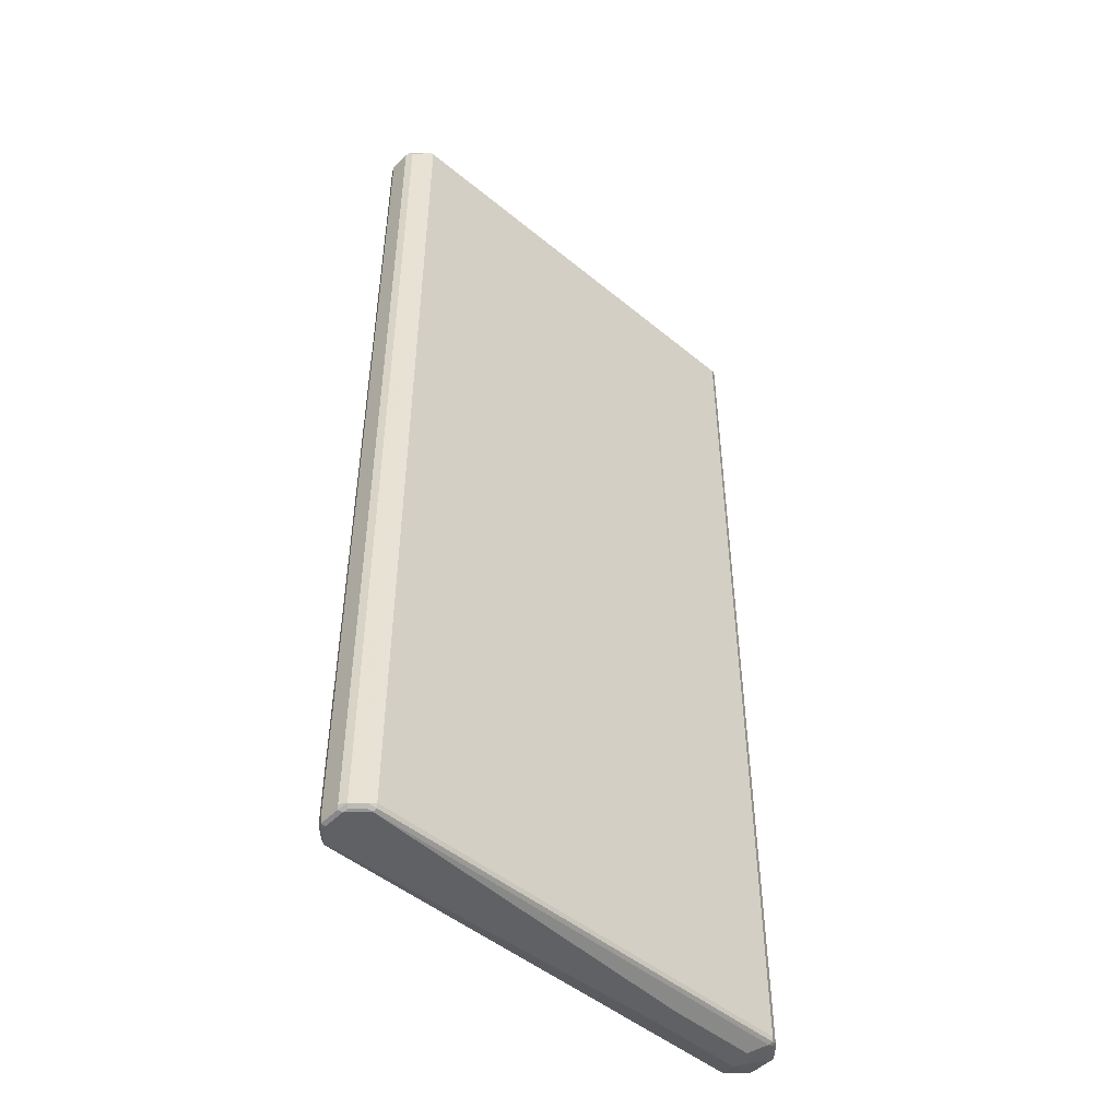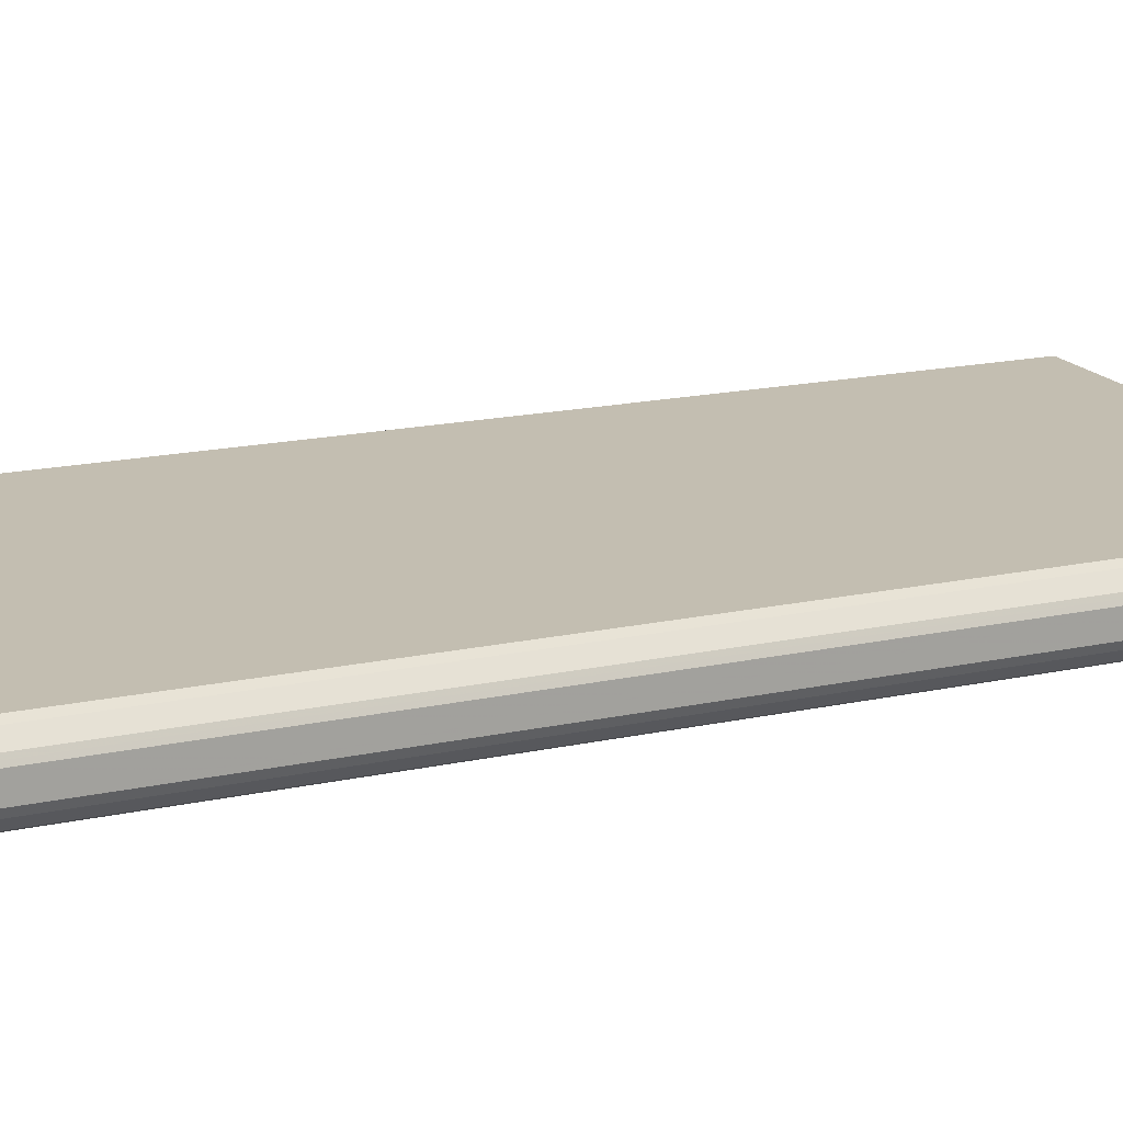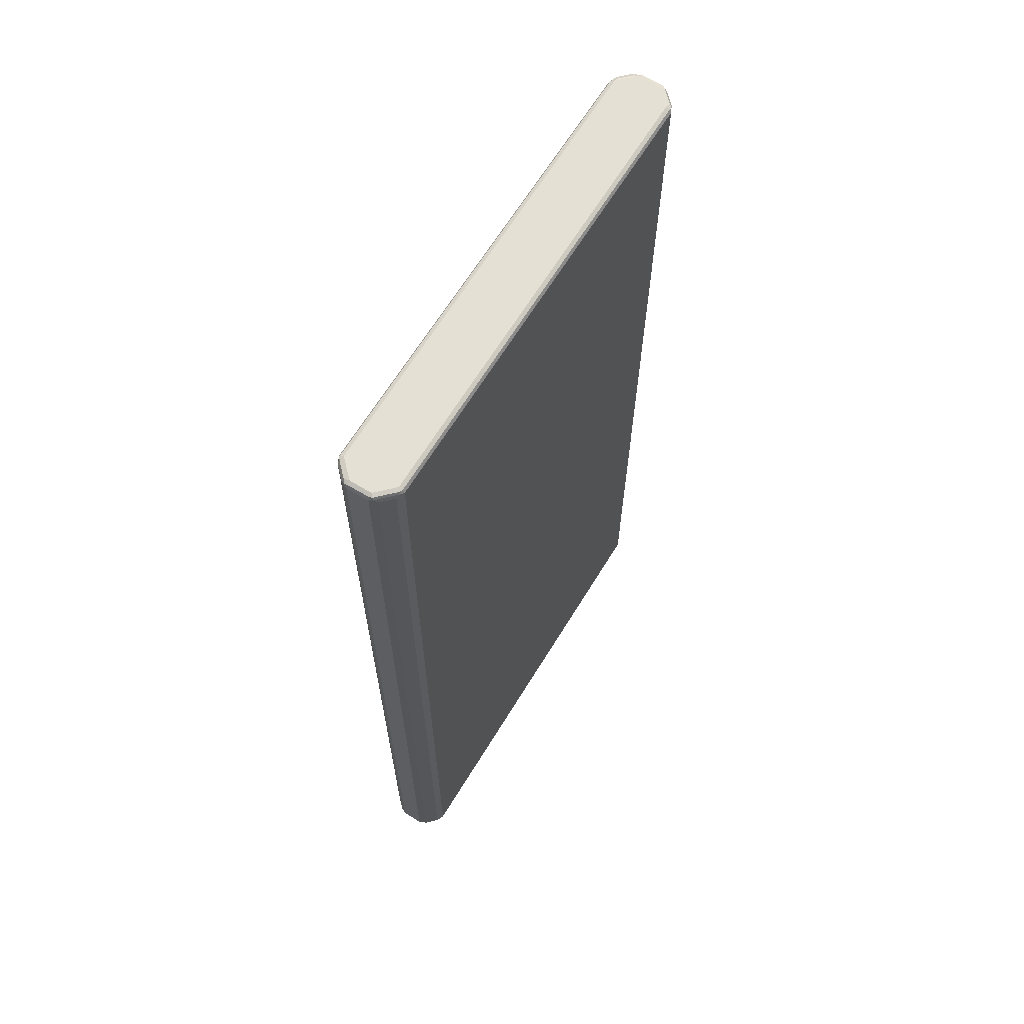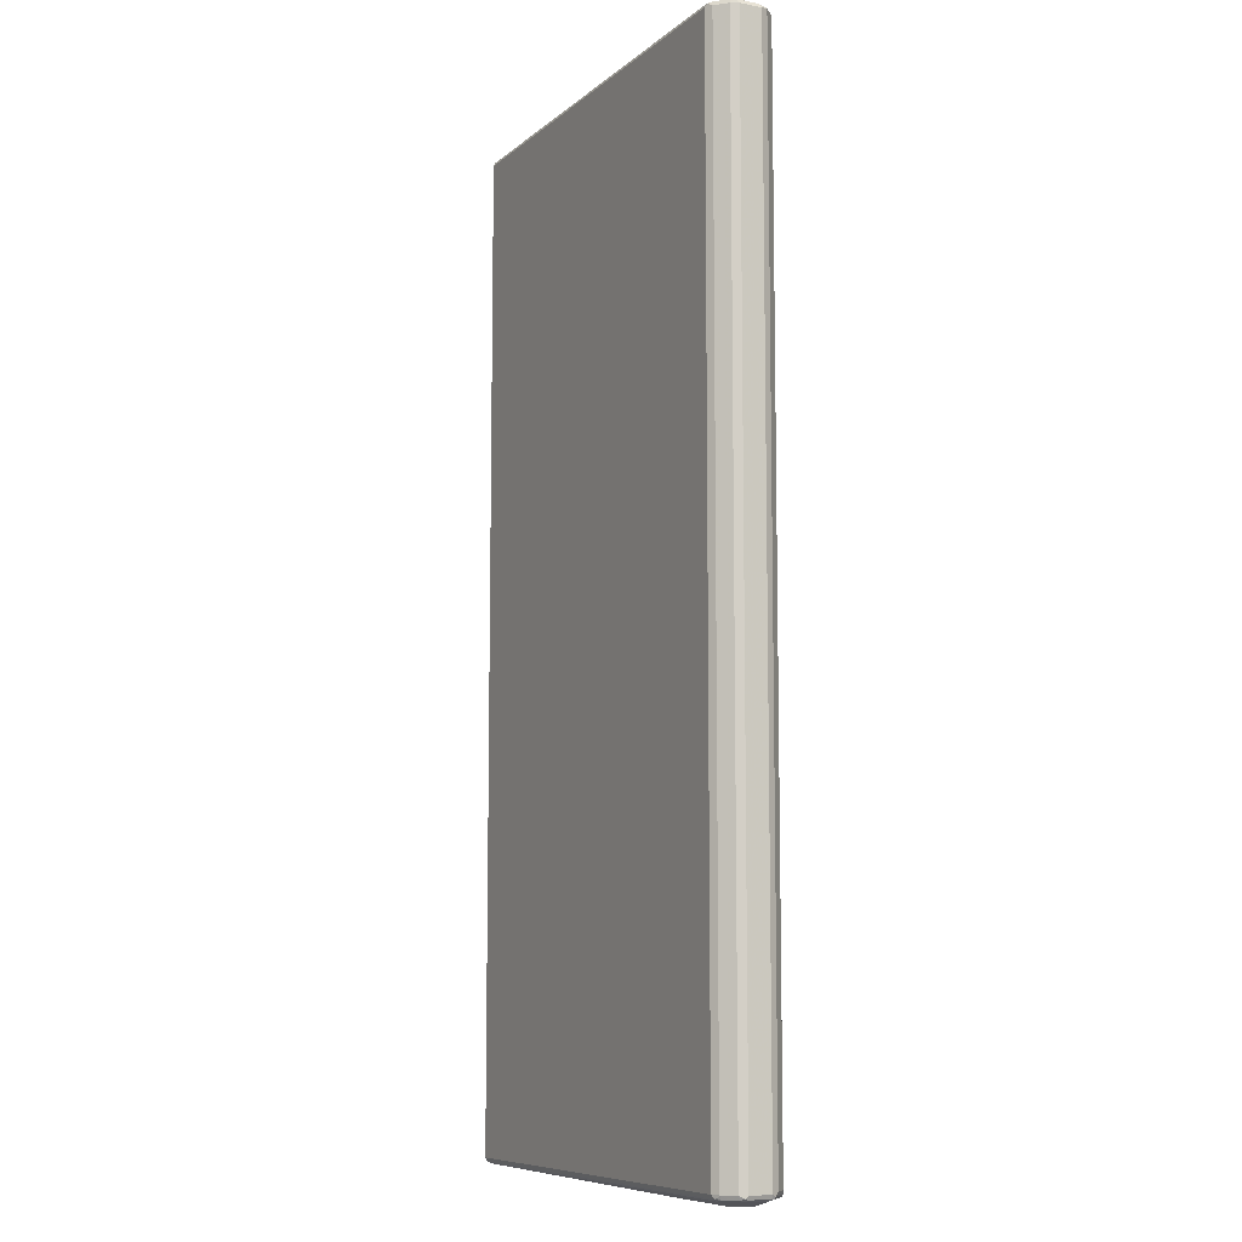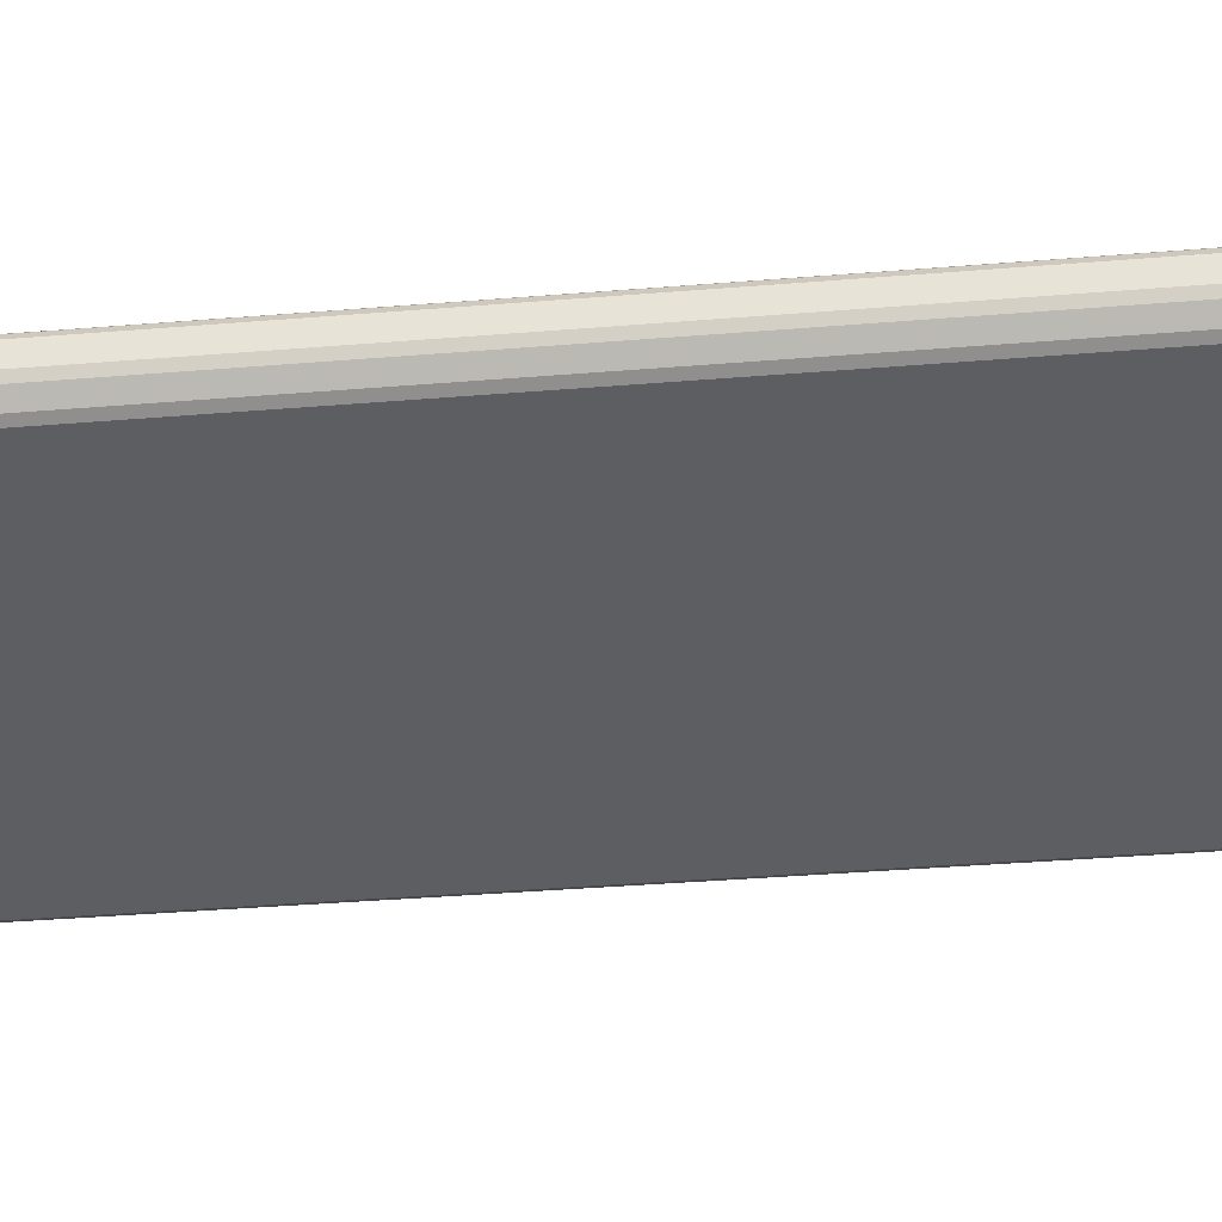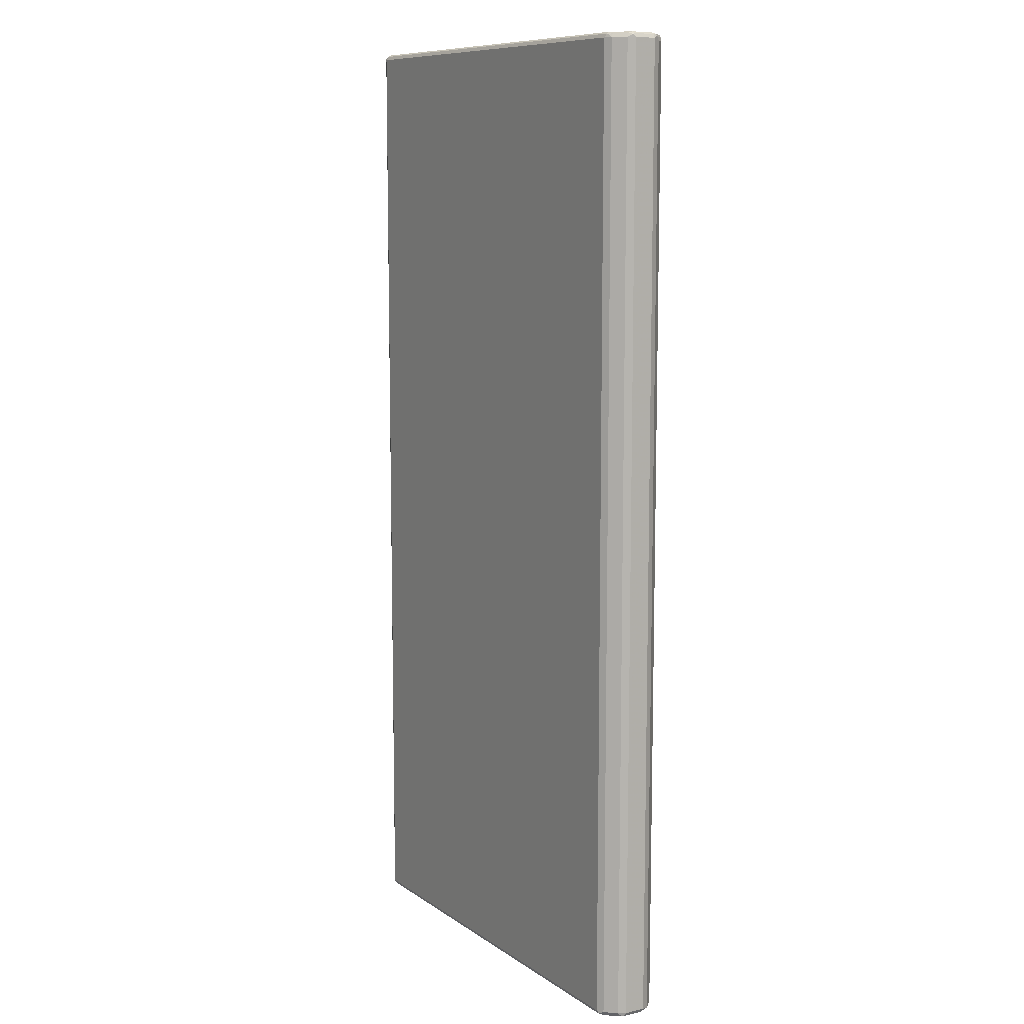
<metadata>
{"format":"obj","ext":"obj","renderer":"f3d","projection":"perspective","resolution":1024,"background":"white","views":[{"elev":-48.9,"azim":137.5,"up":"+Z"},{"elev":17.2,"azim":66.3,"up":"+Y"},{"elev":65.6,"azim":121.5,"up":"+Z"},{"elev":-8.6,"azim":-116.7,"up":"+Z"},{"elev":-39.3,"azim":95.8,"up":"+Y"},{"elev":9.8,"azim":58.7,"up":"+Z"}]}
</metadata>
<code>
v -0.4311 -0.01915 0.8717
v -0.4279 -0.02554 0.8684
v -0.4247 -0.03192 0.8748
v -0.4263 -0.02395 0.8765
v -0.4279 -0.01596 0.8781
v -0.4311 0.01915 0.8717
v -0.4311 -0.01915 -0.862
v -0.4279 -0.02554 -0.8653
v -0.4055 -0.05109 0.8748
v -0.4103 -0.03672 0.8796
v -0.4199 -0.02714 0.8796
v -0.4247 -0.03192 -0.8589
v -0.4215 -0.01915 0.8813
v -0.4279 0.02235 0.8781
v -0.4263 0.02634 0.8765
v -0.4279 0.02554 0.8717
v -0.4311 0.01915 -0.862
v -0.4279 -0.01915 -0.8684
v -0.4263 -0.02395 -0.8693
v -0.4071 -0.04311 -0.8693
v -0.4087 -0.0447 -0.8653
v -0.4055 -0.05109 -0.8589
v -0.3927 -0.05748 0.8717
v -0.3975 -0.05269 0.8765
v -0.4007 -0.04629 0.8796
v -0.4023 -0.03832 0.8813
v -0.4215 0.01915 0.8813
v -0.4215 0.02993 0.8789
v -0.4247 0.03192 0.8717
v -0.4279 0.02554 -0.862
v -0.4286 0.02395 -0.8669
v -0.4279 0.01915 -0.8684
v -0.4215 0.01915 -0.8717
v -0.4215 -0.01915 -0.8717
v -0.388 -0.02395 -0.8789
v -0.3975 -0.05269 -0.8693
v -0.3991 -0.05428 -0.8653
v 0.3927 -0.05748 0.8717
v -0.3896 -0.05428 0.8781
v -0.3927 -0.05748 -0.862
v -0.3927 -0.04789 0.8813
v -0.4023 0.03832 0.8813
v -0.4023 0.0491 0.8789
v -0.4055 0.05109 0.8717
v -0.4247 0.03192 -0.862
v -0.4227 0.02874 -0.8693
v -0.4023 0.03832 -0.8717
v -0.3832 0.009576 -0.8813
v -0.3927 0 -0.8813
v -0.4131 0.03832 -0.8693
v -0.3832 -0.01915 -0.8813
v 0.3927 -0.05428 -0.8684
v -0.3927 -0.05428 -0.8684
v -0.3927 -0.04789 -0.8717
v 0.3927 -0.04789 -0.8717
v 0.4055 -0.05109 0.8717
v 0.4 -0.05269 0.8765
v 0.3959 -0.05428 0.8781
v 0.3927 -0.05748 -0.862
v 0.3975 -0.05508 -0.8669
v 0.3927 -0.04789 0.8813
v -0.3927 0.04789 0.8813
v -0.3927 0.05428 0.8781
v -0.3975 0.05508 0.8765
v -0.4055 0.05109 -0.862
v -0.3927 0.04789 -0.8717
v -0.3735 0.01915 -0.8813
v -0.4035 0.04789 -0.8693
v -0.2203 -0.01915 -0.8813
v 0.4023 -0.0491 -0.8693
v 0.4023 -0.03832 -0.8717
v 0.4247 -0.03192 0.8717
v 0.4131 -0.03832 0.8789
v 0.4035 -0.04789 0.8789
v 0.4055 -0.05109 -0.862
v 0.4023 -0.03832 0.8813
v 0.3927 0.04789 0.8813
v 0.3975 0.05269 0.8789
v 0.3927 0.05428 0.8781
v 0.3927 0.05748 0.8717
v -0.3927 0.05748 0.8717
v -0.3927 0.05748 -0.862
v -0.4 0.05269 -0.8669
v -0.3959 0.05428 -0.8684
v 0.3927 0.04789 -0.8717
v -0.2203 0.01915 -0.8813
v -0.2107 -0.009576 -0.8813
v 0.4215 -0.01915 -0.8717
v 0.4215 -0.02993 -0.8693
v 0.4279 -0.02554 0.8717
v 0.4286 -0.02395 0.8765
v 0.4227 -0.02874 0.8789
v 0.4247 -0.03192 -0.862
v 0.4215 -0.01915 0.8813
v 0.4023 0.03832 0.8813
v 0.4071 0.04311 0.8789
v 0.3991 0.05428 0.8748
v 0.3927 0.05748 -0.862
v 0.3896 0.05428 -0.8684
v 0.4023 0.03832 -0.8717
v 0.4007 0.04629 -0.8701
v -0.2107 0.009576 -0.8813
v 0.4215 0.01915 -0.8717
v 0.4279 -0.02235 -0.8684
v 0.4263 -0.02634 -0.8669
v 0.4311 -0.01915 0.8717
v 0.4279 -0.02554 -0.862
v 0.4279 -0.01915 0.8781
v 0.4215 0.01915 0.8813
v 0.4263 0.02395 0.8789
v 0.4279 0.02554 0.8748
v 0.4087 0.0447 0.8748
v 0.4055 0.05109 0.8684
v 0.4055 0.05109 -0.8653
v 0.4103 0.03672 -0.8701
v 0.4199 0.02714 -0.8701
v 0.4279 0.01596 -0.8684
v 0.4311 -0.01915 -0.862
v 0.4311 0.01915 0.8717
v 0.4279 0.01915 0.8781
v 0.4247 0.03192 0.8684
v 0.4279 0.02554 -0.8589
v 0.4247 0.03192 -0.8653
v 0.4263 0.02395 -0.8669
v 0.4311 0.01915 -0.862
f 1 2 3
f 66 99 85
f 66 85 86
f 66 86 67
f 68 83 84
f 69 87 88
f 69 88 71
f 70 89 93
f 70 93 75
f 70 71 88
f 70 88 89
f 72 90 91
f 72 91 92
f 66 84 99
f 72 92 73
f 72 107 90
f 73 92 94
f 73 94 76
f 77 95 96
f 77 96 78
f 78 96 97
f 78 97 80
f 78 80 79
f 80 97 113
f 80 113 114
f 80 114 98
f 80 98 82
f 72 93 107
f 66 68 84
f 65 83 68
f 65 82 83
f 48 87 69
f 48 69 51
f 48 51 49
f 50 65 68
f 51 69 55
f 51 55 54
f 52 70 60
f 52 60 53
f 52 55 70
f 55 69 71
f 55 71 70
f 56 72 73
f 56 73 74
f 56 74 57
f 56 75 93
f 56 93 72
f 57 74 58
f 58 74 61
f 60 70 75
f 61 74 73
f 61 73 76
f 62 77 78
f 62 78 63
f 63 78 79
f 63 79 64
f 64 79 80
f 64 80 81
f 80 82 81
f 82 98 99
f 82 99 84
f 82 84 83
f 101 114 115
f 103 115 116
f 103 116 124
f 103 124 117
f 104 117 125
f 104 125 118
f 104 118 105
f 105 118 107
f 106 119 120
f 106 120 108
f 106 118 125
f 106 125 119
f 108 120 110
f 110 120 119
f 110 119 111
f 111 121 113
f 111 113 112
f 111 119 125
f 111 125 122
f 111 122 123
f 111 123 121
f 113 121 123
f 113 123 114
f 114 123 115
f 115 123 116
f 116 123 124
f 117 124 125
f 100 115 103
f 48 102 87
f 99 114 101
f 97 112 113
f 85 100 86
f 85 99 101
f 85 101 115
f 85 115 100
f 86 100 103
f 86 103 102
f 87 102 103
f 87 103 88
f 88 103 117
f 88 117 104
f 88 104 89
f 89 104 105
f 89 105 93
f 90 106 91
f 90 107 118
f 90 118 106
f 91 108 92
f 91 106 108
f 92 108 94
f 93 105 107
f 94 108 110
f 94 110 109
f 95 109 110
f 95 110 96
f 96 110 111
f 96 111 112
f 96 112 97
f 98 114 99
f 48 86 102
f 48 67 86
f 47 68 66
f 9 23 24
f 9 24 41
f 9 41 25
f 9 25 10
f 9 22 37
f 9 37 40
f 9 40 23
f 10 25 41
f 10 41 26
f 10 26 13
f 10 13 11
f 13 26 41
f 13 41 61
f 13 61 76
f 13 76 94
f 13 94 109
f 13 109 95
f 13 95 77
f 13 77 62
f 13 62 42
f 13 42 27
f 14 27 28
f 14 28 15
f 15 29 16
f 15 28 29
f 16 29 45
f 16 45 30
f 8 22 12
f 17 30 31
f 8 21 22
f 8 19 20
f 1 3 4
f 1 4 5
f 1 5 14
f 1 14 6
f 1 6 17
f 1 17 7
f 1 7 8
f 1 8 2
f 2 8 12
f 2 12 3
f 3 9 10
f 3 10 11
f 3 11 4
f 3 12 22
f 3 22 9
f 4 11 13
f 4 13 5
f 5 13 27
f 5 27 14
f 6 14 15
f 6 15 16
f 6 16 30
f 6 30 17
f 7 17 32
f 7 32 18
f 7 18 19
f 7 19 8
f 8 20 21
f 122 125 123
f 17 31 32
f 19 33 34
f 35 54 36
f 36 52 53
f 36 53 40
f 36 40 37
f 36 54 55
f 36 55 52
f 38 56 57
f 38 57 58
f 38 59 60
f 38 60 75
f 38 75 56
f 39 58 61
f 39 61 41
f 40 53 60
f 40 60 59
f 42 62 43
f 43 62 63
f 43 63 64
f 43 64 44
f 44 64 81
f 44 81 82
f 44 82 65
f 45 65 50
f 45 50 46
f 47 66 67
f 47 67 48
f 47 50 68
f 35 51 54
f 18 32 19
f 34 49 51
f 33 46 50
f 19 34 51
f 19 51 35
f 19 35 20
f 19 32 33
f 20 36 37
f 20 37 21
f 20 35 36
f 21 37 22
f 23 38 58
f 23 58 39
f 23 39 24
f 23 40 59
f 23 59 38
f 24 39 41
f 27 42 43
f 27 43 28
f 28 43 44
f 28 44 29
f 29 44 65
f 29 65 45
f 30 45 31
f 31 46 32
f 31 45 46
f 32 46 33
f 33 47 48
f 33 48 49
f 33 49 34
f 33 50 47
f 123 125 124

</code>
